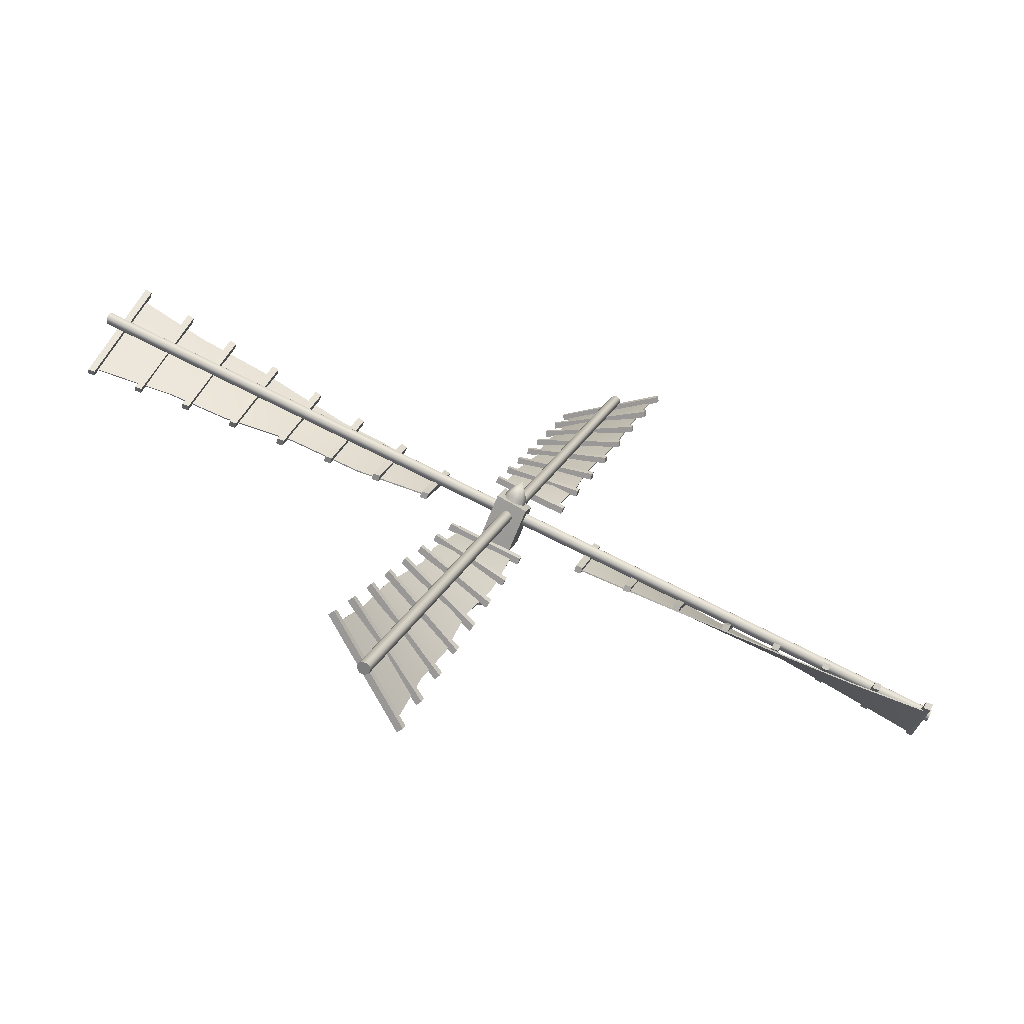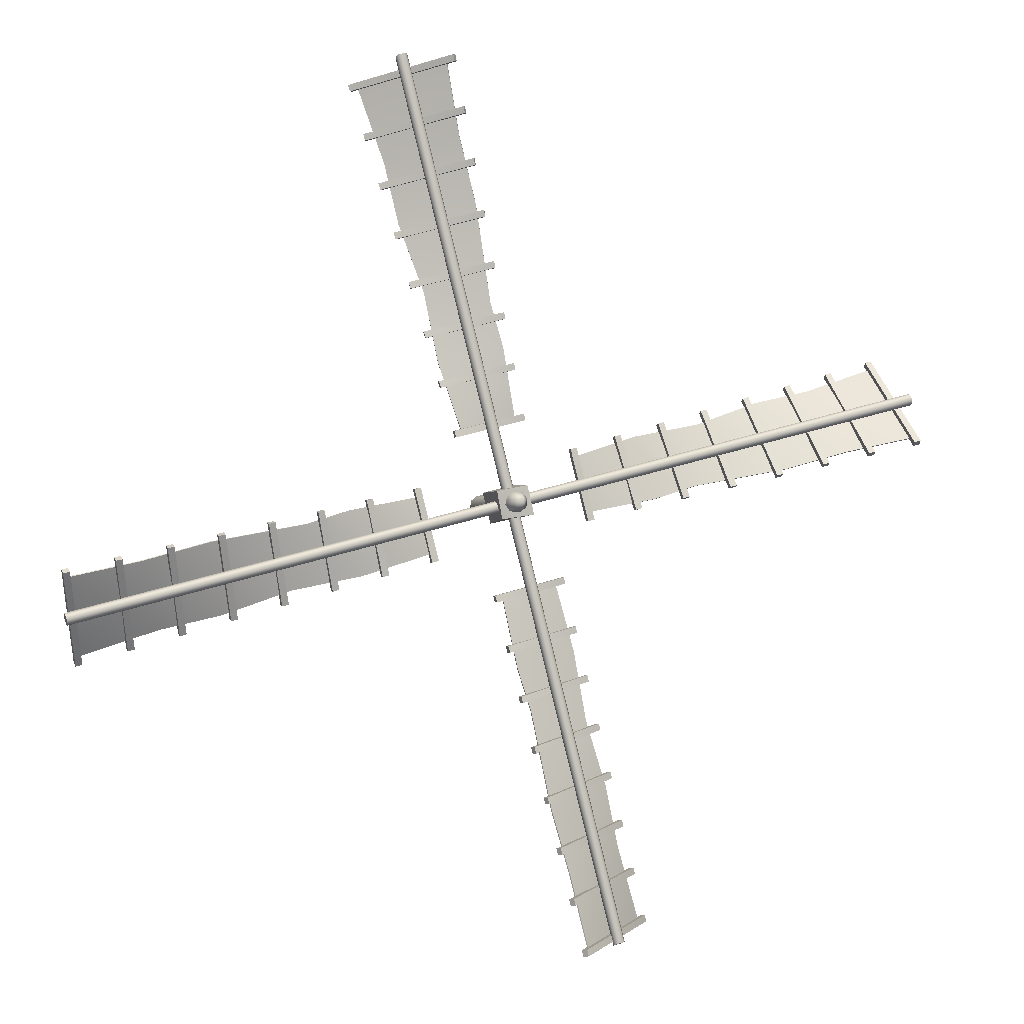
<metadata>
{"format":"obj","ext":"obj","renderer":"f3d","projection":"perspective","resolution":1024,"background":"white","views":[{"elev":73.6,"azim":-53.3,"up":"+Z"},{"elev":36.9,"azim":76.6,"up":"+Z"}]}
</metadata>
<code>
o Mill-wind-wheel_Mesh.001
v -41.01 11.57 26.86
v -40.94 11.13 26.86
v -41.19 11.09 27.21
v -41.27 11.52 27.21
v -40.51 11.65 27.24
v -40.74 11.61 27.58
v -40.69 11.17 27.59
v -40.51 11.21 27.23
v -42.07 15.3 27.46
v -41.12 15.47 26.93
v -41.03 14.12 26.93
v -41.77 14.36 27.45
v -41.11 15.47 26.94
v -42.06 15.31 27.47
v -41.76 14.36 27.46
v -41.02 14.12 26.94
v -41.32 12.43 27.52
v -40.85 12.51 26.88
v -40.83 12.52 26.89
v -41.3 12.43 27.53
v -41.3 17.45 27.02
v -42.57 17.22 27.4
v -42.56 17.22 27.42
v -41.3 17.45 27.04
v -41.25 16.44 26.98
v -42.24 16.14 27.41
v -41.6 13.38 27.51
v -40.93 13.5 26.88
v -42.23 16.14 27.43
v -41.24 16.44 26.99
v -40.91 13.5 26.9
v -41.59 13.38 27.53
v -40.07 7.241 26.65
v -40.29 7.199 27.73
v -40.56 8.52 27.59
v -40.21 8.218 26.79
v -40.27 7.202 27.74
v -40.05 7.244 26.66
v -40.19 8.221 26.79
v -40.55 8.523 27.6
v -40.44 10.18 26.88
v -40.91 10.1 27.52
v -40.89 10.1 27.53
v -40.42 10.19 26.89
v -39.82 5.276 27.85
v -39.83 5.278 26.51
v -39.81 5.281 26.51
v -39.8 5.279 27.85
v -40.06 6.248 27.75
v -39.97 6.39 26.64
v -40.31 9.202 26.77
v -40.71 9.131 27.6
v -39.95 6.393 26.65
v -40.05 6.251 27.76
v -40.69 9.133 27.61
v -40.3 9.205 26.78
v -41.18 17.52 26.99
v -41.17 17.43 26.98
v -42.65 17.17 27.43
v -42.67 17.26 27.43
v -41.15 17.53 27.07
v -42.65 17.26 27.51
v -42.63 17.17 27.51
v -41.14 17.43 27.07
v -41.12 16.81 26.96
v -41.11 16.72 26.96
v -42.47 16.48 27.46
v -42.49 16.57 27.45
v -41.09 16.82 27.04
v -42.46 16.58 27.53
v -42.44 16.49 27.54
v -41.08 16.72 27.03
v -41.06 16.1 26.93
v -41.05 16.01 26.93
v -42.28 15.79 27.48
v -42.31 15.88 27.48
v -41.03 16.11 27.01
v -42.27 15.89 27.56
v -42.25 15.8 27.56
v -41.02 16.02 27
v -41 15.39 26.9
v -41 15.3 26.9
v -42.1 15.11 27.51
v -42.13 15.2 27.51
v -40.96 15.4 26.97
v -42.08 15.2 27.58
v -42.06 15.11 27.58
v -40.95 15.31 26.97
v -40.95 14.68 26.88
v -40.94 14.59 26.87
v -41.92 14.42 27.54
v -41.94 14.51 27.53
v -40.9 14.69 26.94
v -41.89 14.52 27.6
v -41.87 14.43 27.6
v -40.89 14.6 26.94
v -40.89 13.98 26.85
v -40.88 13.88 26.85
v -41.74 13.73 27.56
v -41.76 13.82 27.56
v -40.83 13.98 26.91
v -41.7 13.83 27.62
v -41.68 13.74 27.63
v -40.83 13.89 26.91
v -40.83 13.27 26.82
v -40.82 13.17 26.82
v -41.55 13.04 27.59
v -41.58 13.13 27.59
v -40.77 13.28 26.88
v -41.51 13.14 27.65
v -41.49 13.05 27.65
v -40.76 13.18 26.87
v -40.77 12.56 26.79
v -40.77 12.46 26.79
v -41.37 12.36 27.62
v -41.39 12.45 27.61
v -40.71 12.57 26.85
v -41.33 12.46 27.67
v -41.3 12.37 27.67
v -40.7 12.48 26.84
v -39.8 5.224 27.99
v -39.83 5.314 27.99
v -39.84 5.317 26.42
v -39.83 5.224 26.41
v -39.72 5.239 27.99
v -39.74 5.24 26.41
v -39.75 5.332 26.42
v -39.74 5.33 27.99
v -39.97 5.915 27.94
v -39.99 6.005 27.93
v -39.91 6.023 26.47
v -39.9 5.93 26.46
v -39.88 5.929 27.95
v -39.82 5.945 26.47
v -39.83 6.037 26.48
v -39.91 6.02 27.94
v -40.13 6.605 27.89
v -40.16 6.696 27.88
v -39.99 6.728 26.52
v -39.98 6.636 26.52
v -40.05 6.62 27.9
v -39.9 6.65 26.53
v -39.91 6.743 26.54
v -40.07 6.71 27.89
v -40.3 7.296 27.83
v -40.32 7.386 27.83
v -40.07 7.434 26.57
v -40.06 7.342 26.57
v -40.22 7.31 27.85
v -39.98 7.355 26.59
v -39.99 7.448 26.6
v -40.24 7.4 27.85
v -40.47 7.986 27.78
v -40.49 8.077 27.77
v -40.15 8.14 26.63
v -40.14 8.047 26.62
v -40.39 8 27.81
v -40.06 8.061 26.65
v -40.07 8.153 26.66
v -40.41 8.09 27.8
v -40.63 8.677 27.73
v -40.65 8.768 27.72
v -40.22 8.846 26.68
v -40.21 8.753 26.67
v -40.56 8.69 27.76
v -40.14 8.766 26.71
v -40.15 8.859 26.72
v -40.58 8.781 27.76
v -40.8 9.368 27.67
v -40.82 9.458 27.67
v -40.3 9.551 26.73
v -40.29 9.459 26.72
v -40.72 9.38 27.72
v -40.22 9.471 26.77
v -40.23 9.564 26.78
v -40.75 9.471 27.71
v -40.96 10.06 27.62
v -40.98 10.15 27.61
v -40.38 10.26 26.78
v -40.37 10.16 26.78
v -40.89 10.07 27.67
v -40.3 10.18 26.83
v -40.31 10.27 26.84
v -40.91 10.16 27.66
v -41.78 17.6 27.36
v -41.83 17.59 27.39
v -39.65 5.195 27.36
v -39.61 5.204 27.33
v -41.88 17.58 27.39
v -39.71 5.185 27.35
v -41.92 17.56 27.35
v -39.75 5.179 27.31
v -41.92 17.56 27.29
v -39.75 5.178 27.25
v -41.89 17.56 27.24
v -39.72 5.184 27.21
v -41.84 17.58 27.23
v -39.66 5.194 27.19
v -41.79 17.59 27.25
v -39.61 5.203 27.22
v -41.76 17.6 27.31
v -39.59 5.207 27.27
v -43.39 10.42 30.34
v -43.19 11.47 30.62
v -42.48 11.51 29.46
v -42.74 10.63 29.61
v -43.18 11.47 30.63
v -43.37 10.42 30.35
v -42.73 10.62 29.62
v -42.47 11.5 29.47
v -41.48 10.85 28.1
v -41.61 11.64 28.1
v -41.6 11.64 28.11
v -41.46 10.86 28.11
v -44.21 11.31 32.31
v -44.67 10.15 31.83
v -44.65 10.14 31.84
v -44.2 11.31 32.32
v -43.71 11.36 31.44
v -43.93 10.35 31
v -42.12 10.68 28.84
v -42.14 11.6 28.94
v -43.91 10.35 31.01
v -43.7 11.36 31.45
v -42.13 11.6 28.95
v -42.11 10.68 28.85
v -38.7 12.25 23.68
v -38.16 11.33 23.95
v -39.06 11.26 24.96
v -39.18 12.08 24.53
v -38.15 11.34 23.96
v -38.69 12.26 23.69
v -39.17 12.08 24.54
v -39.05 11.27 24.97
v -40.23 11.89 26.2
v -40.09 11.1 26.2
v -40.08 11.11 26.21
v -40.21 11.89 26.21
v -36.86 11.54 22.47
v -37.68 12.48 21.99
v -37.67 12.5 22
v -36.85 11.55 22.48
v -37.54 11.45 23.2
v -38.23 12.31 22.96
v -39.74 12.03 25.35
v -39.44 11.16 25.45
v -38.22 12.32 22.97
v -37.53 11.46 23.21
v -39.43 11.16 25.46
v -39.73 12.04 25.36
v -44.19 11.43 32.41
v -44.15 11.43 32.33
v -44.67 10.07 31.76
v -44.74 10.06 31.83
v -44.13 11.38 32.45
v -44.67 10.01 31.87
v -44.61 10.03 31.81
v -44.08 11.39 32.37
v -43.83 11.47 31.8
v -43.78 11.48 31.72
v -44.21 10.17 31.23
v -44.27 10.15 31.3
v -43.76 11.44 31.84
v -44.2 10.12 31.35
v -44.14 10.13 31.28
v -43.72 11.45 31.76
v -43.46 11.52 31.19
v -43.42 11.53 31.11
v -43.74 10.26 30.7
v -43.8 10.25 30.77
v -43.4 11.49 31.23
v -43.74 10.22 30.82
v -43.68 10.24 30.75
v -43.35 11.5 31.15
v -43.1 11.57 30.58
v -43.05 11.57 30.5
v -43.28 10.36 30.17
v -43.34 10.35 30.24
v -43.03 11.55 30.62
v -43.27 10.33 30.29
v -43.21 10.34 30.22
v -42.99 11.55 30.54
v -42.74 11.61 29.97
v -42.69 11.62 29.89
v -42.81 10.46 29.64
v -42.87 10.44 29.71
v -42.67 11.6 30.01
v -42.81 10.43 29.76
v -42.75 10.44 29.69
v -42.62 11.61 29.93
v -42.37 11.66 29.36
v -42.32 11.67 29.28
v -42.35 10.55 29.11
v -42.41 10.54 29.18
v -42.3 11.66 29.41
v -42.34 10.54 29.23
v -42.28 10.55 29.16
v -42.26 11.66 29.33
v -42.01 11.71 28.75
v -41.96 11.71 28.67
v -41.88 10.65 28.58
v -41.94 10.64 28.65
v -41.94 11.71 28.8
v -41.88 10.64 28.7
v -41.81 10.65 28.63
v -41.89 11.72 28.72
v -41.64 11.75 28.14
v -41.6 11.76 28.06
v -41.42 10.75 28.05
v -41.48 10.73 28.12
v -41.57 11.77 28.19
v -41.41 10.74 28.17
v -41.35 10.76 28.1
v -41.53 11.77 28.11
v -36.74 11.45 22.48
v -36.8 11.44 22.55
v -37.76 12.54 21.99
v -37.72 12.56 21.91
v -36.69 11.51 22.52
v -37.67 12.62 21.95
v -37.72 12.61 22.03
v -36.75 11.5 22.59
v -37.21 11.38 23.01
v -37.27 11.37 23.08
v -38.12 12.47 22.6
v -38.08 12.48 22.52
v -37.16 11.44 23.05
v -38.03 12.53 22.56
v -38.07 12.52 22.64
v -37.22 11.43 23.12
v -37.68 11.32 23.54
v -37.75 11.31 23.61
v -38.48 12.39 23.21
v -38.44 12.4 23.13
v -37.63 11.36 23.58
v -38.38 12.45 23.17
v -38.43 12.44 23.25
v -37.69 11.36 23.65
v -38.16 11.25 24.07
v -38.22 11.24 24.14
v -38.84 12.31 23.82
v -38.8 12.32 23.74
v -38.1 11.29 24.11
v -38.74 12.36 23.78
v -38.79 12.35 23.86
v -38.16 11.28 24.18
v -38.63 11.19 24.59
v -38.69 11.18 24.66
v -39.2 12.23 24.43
v -39.16 12.24 24.35
v -38.57 11.22 24.64
v -39.1 12.28 24.4
v -39.14 12.26 24.48
v -38.63 11.21 24.71
v -39.1 11.12 25.12
v -39.16 11.11 25.19
v -39.56 12.15 25.04
v -39.52 12.16 24.96
v -39.04 11.15 25.17
v -39.45 12.19 25.01
v -39.5 12.18 25.09
v -39.1 11.14 25.24
v -39.57 11.05 25.65
v -39.63 11.05 25.72
v -39.92 12.07 25.65
v -39.88 12.08 25.57
v -39.51 11.07 25.7
v -39.81 12.1 25.62
v -39.86 12.09 25.7
v -39.57 11.07 25.77
v -40.04 10.99 26.18
v -40.11 10.98 26.25
v -40.28 12 26.25
v -40.24 12.01 26.17
v -39.97 11 26.23
v -40.17 12.02 26.23
v -40.21 12.01 26.31
v -40.04 10.99 26.3
v -44.38 10.74 32.41
v -44.39 10.68 32.4
v -37.03 12 22.29
v -37.03 12.05 22.31
v -44.42 10.65 32.36
v -37.05 11.97 22.25
v -44.46 10.65 32.32
v -37.09 11.97 22.21
v -44.49 10.69 32.29
v -37.12 12.01 22.18
v -44.5 10.75 32.29
v -37.13 12.07 22.18
v -44.48 10.79 32.32
v -37.12 12.11 22.21
v -44.45 10.81 32.36
v -37.08 12.13 22.25
v -44.41 10.79 32.4
v -37.05 12.11 22.29
v -40.37 11.46 27.6
v -40.64 11.52 27.55
v -40.64 11.41 27.58
v -40.58 11.57 27.46
v -40.51 11.54 27.38
v -40.47 11.44 27.34
v -40.48 11.34 27.38
v -40.53 11.28 27.46
v -40.6 11.31 27.55
v -41.97 11.29 26.54
v -41.98 11.18 26.58
v -41.92 11.34 26.46
v -41.85 11.31 26.38
v -41.81 11.21 26.34
v -41.81 11.1 26.37
v -41.87 11.05 26.46
v -41.94 11.08 26.54
f 1 2 3
f 3 4 1
f 5 6 7
f 7 8 5
f 8 7 3
f 3 2 8
f 5 8 2
f 2 1 5
f 6 5 1
f 1 4 6
f 7 6 4
f 4 3 7
f 9 10 11
f 11 12 9
f 13 14 15
f 15 16 13
f 17 18 19
f 19 20 17
f 10 13 16
f 16 11 10
f 21 22 23
f 23 24 21
f 12 15 14
f 14 9 12
f 22 21 25
f 25 26 22
f 26 25 10
f 10 9 26
f 18 17 27
f 27 28 18
f 11 28 27
f 27 12 11
f 24 23 29
f 29 30 24
f 30 29 14
f 14 13 30
f 20 19 31
f 31 32 20
f 32 31 16
f 16 15 32
f 21 24 30
f 30 25 21
f 25 30 13
f 13 10 25
f 19 18 28
f 28 31 19
f 31 28 11
f 11 16 31
f 17 20 32
f 32 27 17
f 27 32 15
f 15 12 27
f 23 22 26
f 26 29 23
f 29 26 9
f 9 14 29
f 33 34 35
f 35 36 33
f 37 38 39
f 39 40 37
f 41 42 43
f 43 44 41
f 34 37 40
f 40 35 34
f 45 46 47
f 47 48 45
f 36 39 38
f 38 33 36
f 46 45 49
f 49 50 46
f 50 49 34
f 34 33 50
f 42 41 51
f 51 52 42
f 35 52 51
f 51 36 35
f 48 47 53
f 53 54 48
f 54 53 38
f 38 37 54
f 44 43 55
f 55 56 44
f 56 55 40
f 40 39 56
f 45 48 54
f 54 49 45
f 49 54 37
f 37 34 49
f 43 42 52
f 52 55 43
f 55 52 35
f 35 40 55
f 41 44 56
f 56 51 41
f 51 56 39
f 39 36 51
f 47 46 50
f 50 53 47
f 53 50 33
f 33 38 53
f 57 58 59
f 59 60 57
f 61 62 63
f 63 64 61
f 64 63 59
f 59 58 64
f 61 64 58
f 58 57 61
f 62 61 57
f 57 60 62
f 63 62 60
f 60 59 63
f 65 66 67
f 67 68 65
f 69 70 71
f 71 72 69
f 72 71 67
f 67 66 72
f 69 72 66
f 66 65 69
f 70 69 65
f 65 68 70
f 71 70 68
f 68 67 71
f 73 74 75
f 75 76 73
f 77 78 79
f 79 80 77
f 80 79 75
f 75 74 80
f 77 80 74
f 74 73 77
f 78 77 73
f 73 76 78
f 79 78 76
f 76 75 79
f 81 82 83
f 83 84 81
f 85 86 87
f 87 88 85
f 88 87 83
f 83 82 88
f 85 88 82
f 82 81 85
f 86 85 81
f 81 84 86
f 87 86 84
f 84 83 87
f 89 90 91
f 91 92 89
f 93 94 95
f 95 96 93
f 96 95 91
f 91 90 96
f 93 96 90
f 90 89 93
f 94 93 89
f 89 92 94
f 95 94 92
f 92 91 95
f 97 98 99
f 99 100 97
f 101 102 103
f 103 104 101
f 104 103 99
f 99 98 104
f 101 104 98
f 98 97 101
f 102 101 97
f 97 100 102
f 103 102 100
f 100 99 103
f 105 106 107
f 107 108 105
f 109 110 111
f 111 112 109
f 112 111 107
f 107 106 112
f 109 112 106
f 106 105 109
f 110 109 105
f 105 108 110
f 111 110 108
f 108 107 111
f 113 114 115
f 115 116 113
f 117 118 119
f 119 120 117
f 120 119 115
f 115 114 120
f 117 120 114
f 114 113 117
f 118 117 113
f 113 116 118
f 119 118 116
f 116 115 119
f 121 122 123
f 123 124 121
f 125 126 127
f 127 128 125
f 128 127 123
f 123 122 128
f 125 128 122
f 122 121 125
f 126 125 121
f 121 124 126
f 127 126 124
f 124 123 127
f 129 130 131
f 131 132 129
f 133 134 135
f 135 136 133
f 136 135 131
f 131 130 136
f 133 136 130
f 130 129 133
f 134 133 129
f 129 132 134
f 135 134 132
f 132 131 135
f 137 138 139
f 139 140 137
f 141 142 143
f 143 144 141
f 144 143 139
f 139 138 144
f 141 144 138
f 138 137 141
f 142 141 137
f 137 140 142
f 143 142 140
f 140 139 143
f 145 146 147
f 147 148 145
f 149 150 151
f 151 152 149
f 152 151 147
f 147 146 152
f 149 152 146
f 146 145 149
f 150 149 145
f 145 148 150
f 151 150 148
f 148 147 151
f 153 154 155
f 155 156 153
f 157 158 159
f 159 160 157
f 160 159 155
f 155 154 160
f 157 160 154
f 154 153 157
f 158 157 153
f 153 156 158
f 159 158 156
f 156 155 159
f 161 162 163
f 163 164 161
f 165 166 167
f 167 168 165
f 168 167 163
f 163 162 168
f 165 168 162
f 162 161 165
f 166 165 161
f 161 164 166
f 167 166 164
f 164 163 167
f 169 170 171
f 171 172 169
f 173 174 175
f 175 176 173
f 176 175 171
f 171 170 176
f 173 176 170
f 170 169 173
f 174 173 169
f 169 172 174
f 175 174 172
f 172 171 175
f 177 178 179
f 179 180 177
f 181 182 183
f 183 184 181
f 184 183 179
f 179 178 184
f 181 184 178
f 178 177 181
f 182 181 177
f 177 180 182
f 183 182 180
f 180 179 183
f 185 186 187
f 187 188 185
f 186 189 190
f 190 187 186
f 189 191 192
f 192 190 189
f 191 193 194
f 194 192 191
f 193 195 196
f 196 194 193
f 195 197 198
f 198 196 195
f 197 199 200
f 200 198 197
f 199 201 202
f 202 200 199
f 201 185 188
f 188 202 201
f 199 197 195
f 195 193 191
f 191 189 186
f 195 191 186
f 199 195 186
f 199 186 185
f 201 199 185
f 188 187 190
f 190 192 194
f 194 196 198
f 198 200 202
f 194 198 202
f 190 194 202
f 188 190 202
f 203 204 205
f 205 206 203
f 207 208 209
f 209 210 207
f 211 212 213
f 213 214 211
f 204 207 210
f 210 205 204
f 215 216 217
f 217 218 215
f 206 209 208
f 208 203 206
f 216 215 219
f 219 220 216
f 220 219 204
f 204 203 220
f 212 211 221
f 221 222 212
f 205 222 221
f 221 206 205
f 218 217 223
f 223 224 218
f 224 223 208
f 208 207 224
f 214 213 225
f 225 226 214
f 226 225 210
f 210 209 226
f 215 218 224
f 224 219 215
f 219 224 207
f 207 204 219
f 213 212 222
f 222 225 213
f 225 222 205
f 205 210 225
f 211 214 226
f 226 221 211
f 221 226 209
f 209 206 221
f 217 216 220
f 220 223 217
f 223 220 203
f 203 208 223
f 227 228 229
f 229 230 227
f 231 232 233
f 233 234 231
f 235 236 237
f 237 238 235
f 228 231 234
f 234 229 228
f 239 240 241
f 241 242 239
f 230 233 232
f 232 227 230
f 240 239 243
f 243 244 240
f 244 243 228
f 228 227 244
f 236 235 245
f 245 246 236
f 229 246 245
f 245 230 229
f 242 241 247
f 247 248 242
f 248 247 232
f 232 231 248
f 238 237 249
f 249 250 238
f 250 249 234
f 234 233 250
f 239 242 248
f 248 243 239
f 243 248 231
f 231 228 243
f 237 236 246
f 246 249 237
f 249 246 229
f 229 234 249
f 235 238 250
f 250 245 235
f 245 250 233
f 233 230 245
f 241 240 244
f 244 247 241
f 247 244 227
f 227 232 247
f 251 252 253
f 253 254 251
f 255 256 257
f 257 258 255
f 258 257 253
f 253 252 258
f 255 258 252
f 252 251 255
f 256 255 251
f 251 254 256
f 257 256 254
f 254 253 257
f 259 260 261
f 261 262 259
f 263 264 265
f 265 266 263
f 266 265 261
f 261 260 266
f 263 266 260
f 260 259 263
f 264 263 259
f 259 262 264
f 265 264 262
f 262 261 265
f 267 268 269
f 269 270 267
f 271 272 273
f 273 274 271
f 274 273 269
f 269 268 274
f 271 274 268
f 268 267 271
f 272 271 267
f 267 270 272
f 273 272 270
f 270 269 273
f 275 276 277
f 277 278 275
f 279 280 281
f 281 282 279
f 282 281 277
f 277 276 282
f 279 282 276
f 276 275 279
f 280 279 275
f 275 278 280
f 281 280 278
f 278 277 281
f 283 284 285
f 285 286 283
f 287 288 289
f 289 290 287
f 290 289 285
f 285 284 290
f 287 290 284
f 284 283 287
f 288 287 283
f 283 286 288
f 289 288 286
f 286 285 289
f 291 292 293
f 293 294 291
f 295 296 297
f 297 298 295
f 298 297 293
f 293 292 298
f 295 298 292
f 292 291 295
f 296 295 291
f 291 294 296
f 297 296 294
f 294 293 297
f 299 300 301
f 301 302 299
f 303 304 305
f 305 306 303
f 306 305 301
f 301 300 306
f 303 306 300
f 300 299 303
f 304 303 299
f 299 302 304
f 305 304 302
f 302 301 305
f 307 308 309
f 309 310 307
f 311 312 313
f 313 314 311
f 314 313 309
f 309 308 314
f 311 314 308
f 308 307 311
f 312 311 307
f 307 310 312
f 313 312 310
f 310 309 313
f 315 316 317
f 317 318 315
f 319 320 321
f 321 322 319
f 322 321 317
f 317 316 322
f 319 322 316
f 316 315 319
f 320 319 315
f 315 318 320
f 321 320 318
f 318 317 321
f 323 324 325
f 325 326 323
f 327 328 329
f 329 330 327
f 330 329 325
f 325 324 330
f 327 330 324
f 324 323 327
f 328 327 323
f 323 326 328
f 329 328 326
f 326 325 329
f 331 332 333
f 333 334 331
f 335 336 337
f 337 338 335
f 338 337 333
f 333 332 338
f 335 338 332
f 332 331 335
f 336 335 331
f 331 334 336
f 337 336 334
f 334 333 337
f 339 340 341
f 341 342 339
f 343 344 345
f 345 346 343
f 346 345 341
f 341 340 346
f 343 346 340
f 340 339 343
f 344 343 339
f 339 342 344
f 345 344 342
f 342 341 345
f 347 348 349
f 349 350 347
f 351 352 353
f 353 354 351
f 354 353 349
f 349 348 354
f 351 354 348
f 348 347 351
f 352 351 347
f 347 350 352
f 353 352 350
f 350 349 353
f 355 356 357
f 357 358 355
f 359 360 361
f 361 362 359
f 362 361 357
f 357 356 362
f 359 362 356
f 356 355 359
f 360 359 355
f 355 358 360
f 361 360 358
f 358 357 361
f 363 364 365
f 365 366 363
f 367 368 369
f 369 370 367
f 370 369 365
f 365 364 370
f 367 370 364
f 364 363 367
f 368 367 363
f 363 366 368
f 369 368 366
f 366 365 369
f 371 372 373
f 373 374 371
f 375 376 377
f 377 378 375
f 378 377 373
f 373 372 378
f 375 378 372
f 372 371 375
f 376 375 371
f 371 374 376
f 377 376 374
f 374 373 377
f 379 380 381
f 381 382 379
f 380 383 384
f 384 381 380
f 383 385 386
f 386 384 383
f 385 387 388
f 388 386 385
f 387 389 390
f 390 388 387
f 389 391 392
f 392 390 389
f 391 393 394
f 394 392 391
f 393 395 396
f 396 394 393
f 395 379 382
f 382 396 395
f 393 391 389
f 389 387 385
f 385 383 380
f 389 385 380
f 393 389 380
f 393 380 379
f 395 393 379
f 382 381 384
f 384 386 388
f 388 390 392
f 392 394 396
f 388 392 396
f 384 388 396
f 382 384 396
f 397 398 399
f 397 400 398
f 397 401 400
f 397 402 401
f 397 403 402
f 397 404 403
f 397 405 404
f 397 399 405
f 406 407 399
f 399 398 406
f 408 406 398
f 398 400 408
f 409 408 400
f 400 401 409
f 410 409 401
f 401 402 410
f 411 410 402
f 402 403 411
f 412 411 403
f 403 404 412
f 413 412 404
f 404 405 413
f 407 413 405
f 405 399 407

</code>
